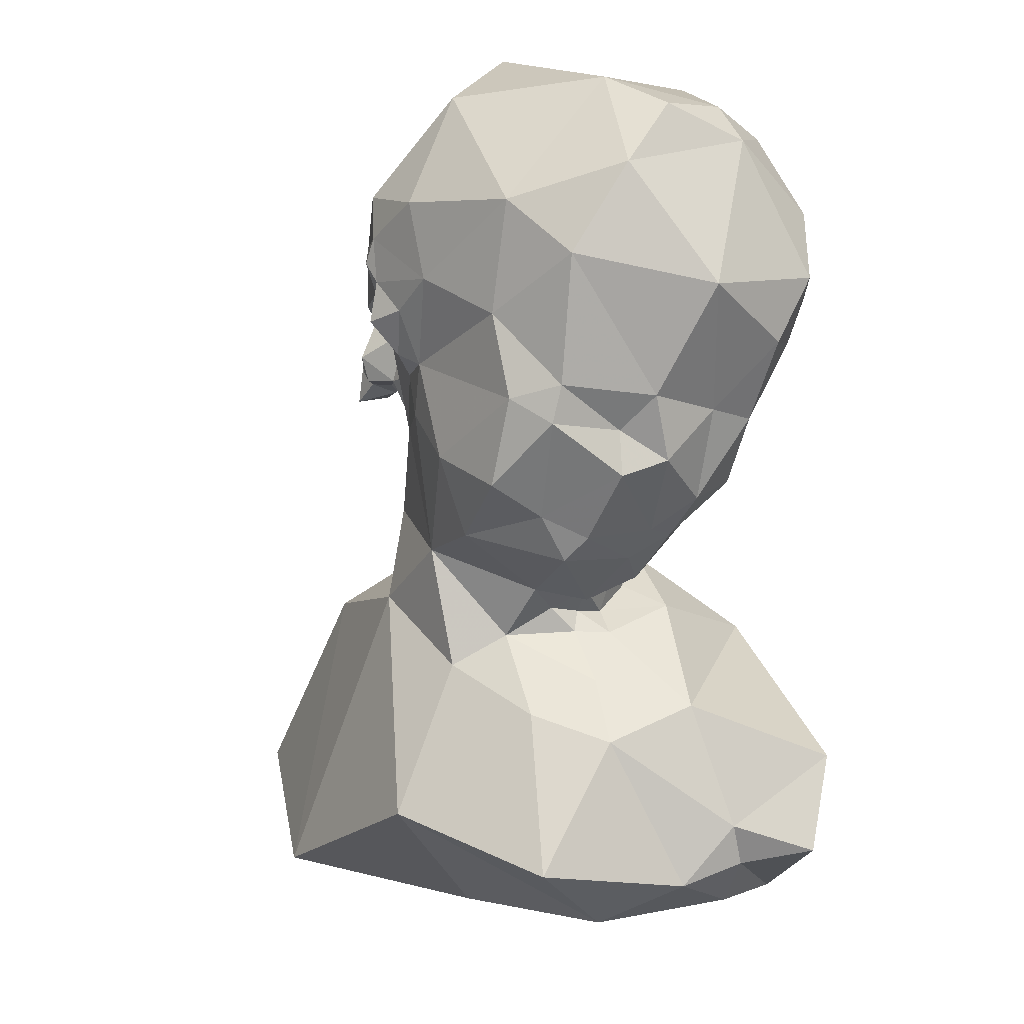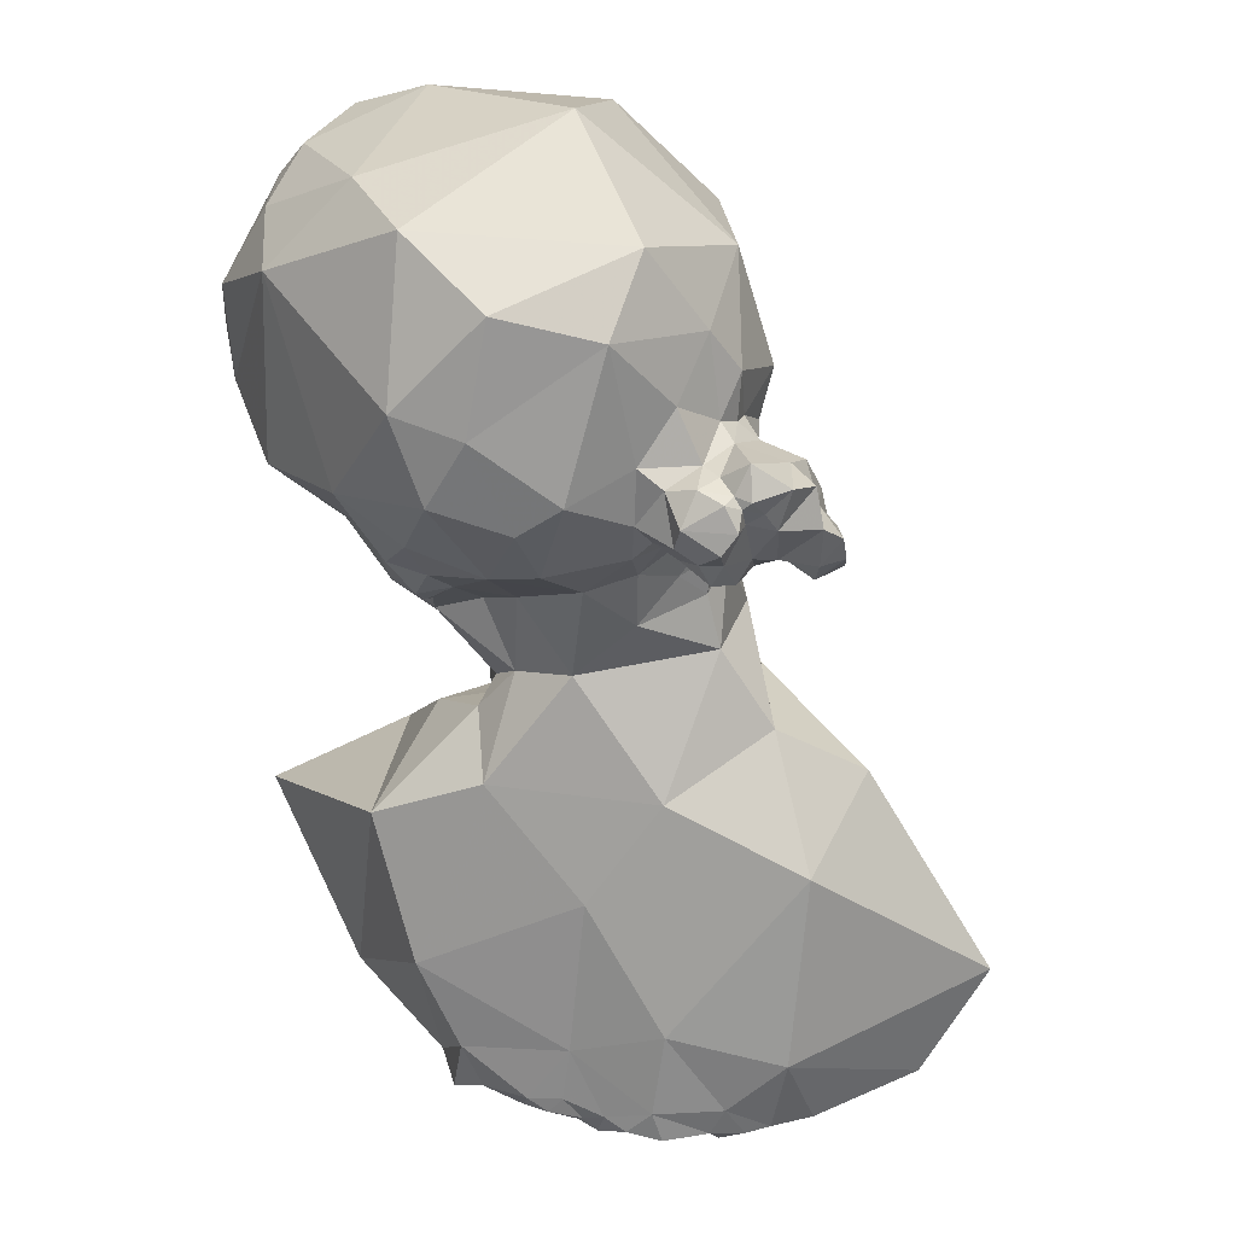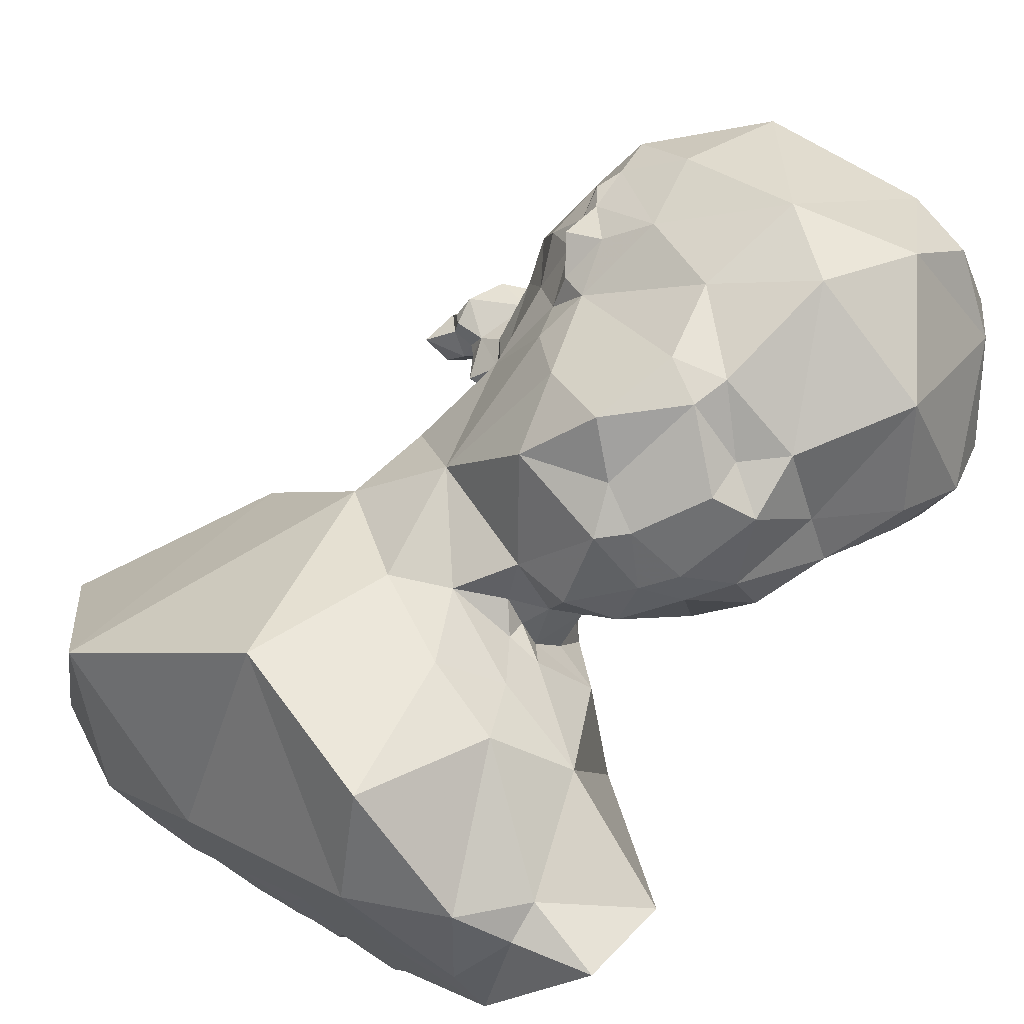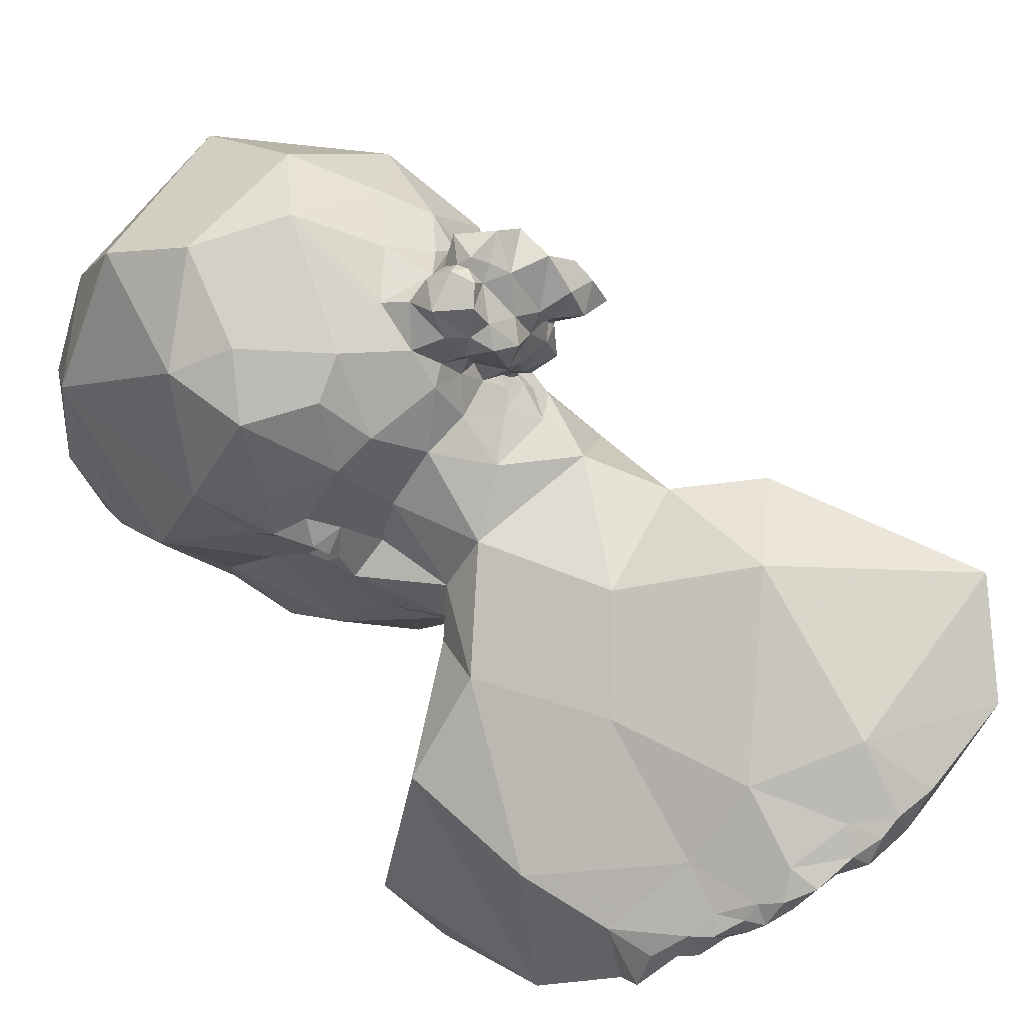
<metadata>
{"format":"obj","ext":"obj","renderer":"f3d","projection":"perspective","resolution":1024,"background":"white","views":[{"elev":-11.7,"azim":26.9,"up":"+Y"},{"elev":52.8,"azim":-166.4,"up":"+Y"},{"elev":53.6,"azim":32.1,"up":"+Z"},{"elev":-62.3,"azim":-147.9,"up":"+Z"}]}
</metadata>
<code>
v 0.7088 0.9487 0.4503
v 0.685 0.4356 0.5019
v 0.2933 0.6887 0.3225
v 0.6197 0.4964 0.3348
v 0.6405 0.5244 0.6513
v 0.1725 0.143 0.06274
v 0.5577 0.3963 0.3944
v 0.4971 0.4334 0.5732
v 0.8363 0.6237 0.5057
v 0.4212 0.3536 0.1227
v 0.396 0.1406 0.007835
v 0.3269 0.5083 0.4076
v 0.07916 0.1532 0.1328
v 0.308 0.7991 0.2901
v 0.6819 0.6087 0.3256
v 0.691 0.4379 0.4629
v 0.3239 0.7279 0.4033
v 0.5995 0.6577 0.2517
v 0.6521 0.4096 0.4879
v 0.6367 0.3983 0.4349
v 0.8475 0.7818 0.4475
v 0.5613 0.1026 0.07093
v 0.3604 0.6375 0.3616
v 0.5516 0.3802 0.345
v 0.6428 0.9752 0.3721
v 0.7313 0.4689 0.4841
v 0.3085 0.6325 0.3639
v 0.8055 0.8658 0.4753
v 0.2751 0.6729 0.3398
v 0.4578 0.646 0.2744
v 0.4546 0.623 0.6021
v 0.5374 0.3521 0.3832
v 0.3499 0.1224 0.014
v 0.3864 0.7666 0.5989
v 0.3628 0.145 0.4786
v 0.6523 0.06424 0.3486
v 0.8296 0.6999 0.4049
v 0.5486 0.9517 0.313
v 0.3268 0.1679 0.01389
v 0.8014 0.2073 0.2879
v 0.737 0.5546 0.6027
v 0.5528 0.4599 0.2966
v 0.6106 0.6043 0.2878
v 0.3905 0.8346 0.3529
v 0.353 0.6382 0.3696
v 0.2825 0.6763 0.361
v 0.3305 0.8009 0.2801
v 0.4646 0.5386 0.2561
v 0.3514 0.6409 0.3605
v 0.3653 0.7808 0.2597
v 0.2524 0.6931 0.3785
v 0.5361 0.1156 0.02626
v 0.6405 0.6584 0.2572
v 0.4846 0.7799 0.681
v 0.3563 0.651 0.343
v 0.3382 0.794 0.3585
v 0.2915 0.6658 0.3604
v 0.7904 0.8804 0.549
v 0.5983 0.2187 0.4219
v 0.5301 0.9808 0.5485
v 0.6818 0.07384 0.1697
v 0.3549 0.6228 0.3628
v 0.588 0.3733 0.4585
v 0.7812 0.8709 0.3921
v 0.5346 0.4416 0.1792
v 0.259 0.7834 0.3356
v 0.3793 0.6829 0.335
v 0.321 0.06246 0.2309
v 0.3802 0.1258 0.005371
v 0.3392 0.6509 0.327
v 0.2349 0.1401 0.03006
v 0.2757 0.8024 0.311
v 0.5274 0.1894 0.03246
v 0.4176 0.2091 0.04173
v 0.3423 0.7578 0.4241
v 0.767 0.8606 0.6321
v 0.4662 0.7977 0.2454
v 0.4148 0.8017 0.3026
v 0.3603 0.4459 0.1932
v 0.7422 0.4978 0.4234
v 0.3426 0.6736 0.2971
v 0.3247 0.2482 0.05646
v 0.6043 0.5919 0.2758
v 0.3746 0.1511 0.008615
v 0.278 0.7494 0.3927
v 0.7461 0.7817 0.6885
v 0.6227 0.5891 0.2901
v 0.4129 0.6495 0.3039
v 0.5195 0.904 0.6483
v 0.5707 0.2922 0.3999
v 0.3229 0.6841 0.3009
v 0.3051 0.7205 0.2908
v 0.24 0.7044 0.3594
v 0.6867 0.7375 0.2628
v 0.3574 0.8038 0.2894
v 0.3804 0.6187 0.3347
v 0.3103 0.4052 0.4115
v 0.4494 0.08024 0.1602
v 0.5371 0.377 0.3758
v 0.4045 0.7071 0.6115
v 0.342 0.797 0.3138
v 0.3145 0.7814 0.267
v 0.2692 0.1415 0.02055
v 0.2972 0.6745 0.3844
v 0.3355 0.7122 0.2583
v 0.3403 0.6333 0.3571
v 0.3827 0.6592 0.34
v 0.3285 0.7556 0.492
v 0.7526 0.5974 0.3883
v 0.4254 0.6385 0.5971
v 0.2464 0.7504 0.3151
v 0.4129 0.7017 0.2796
v 0.4038 0.7367 0.6331
v 0.6453 0.3816 0.1599
v 0.2934 0.676 0.3487
v 0.2111 0.3998 0.1732
v 0.4732 0.1089 0.05535
v 0.6397 0.5995 0.308
v 0.3741 0.8667 0.5286
v 0.3386 0.6438 0.3914
v 0.3326 0.6667 0.3097
v 0.8258 0.6366 0.4508
v 0.7058 0.1295 0.3302
v 0.6345 0.4212 0.5543
v 0.6914 0.9053 0.6263
v 0.2616 0.1036 0.08721
v 0.5199 0.3768 0.4078
v 0.3398 0.1036 0.08193
v 0.3836 0.1168 0.03214
v 0.355 0.5859 0.3454
v 0.5858 0.7918 0.2216
v 0.5228 0.6134 0.2792
v 0.4454 0.6774 0.6317
v 0.8167 0.6589 0.6235
v 0.493 0.6983 0.6628
v 0.02801 0.2549 0.2045
v 0.4042 0.1206 0.01612
v 0.3874 0.7903 0.2928
v 0.3156 0.8204 0.3165
v 0.4376 0.9501 0.4255
v 0.419 0.7599 0.6437
v 0.2878 0.7737 0.365
v 0.1475 0.1098 0.3503
v 0.4105 0.5881 0.2913
v 0.3159 0.6966 0.2774
v 0.3786 0.6678 0.5261
v 0.355 0.6247 0.4224
v 0.6041 0.4004 0.5477
v 0.67 0.2622 0.362
v 0.4154 0.8088 0.64
v 0.2283 0.6649 0.3476
v 0.4156 0.3128 0.4494
v 0.6262 0.8658 0.2579
v 0.3692 0.7162 0.2774
v 0.4549 0.1513 0.01106
v 0.7035 0.09044 0.3061
v 0.2188 0.1089 0.06888
v 0.3136 0.138 0.003037
v 0.5236 0.3898 0.4563
v 0.2114 0.1472 0.0398
v 0.4335 0.5748 0.5725
v 0.5841 0.6434 0.6785
v 0.6065 0.6055 0.2626
v 0.3739 0.7008 0.3085
v 0.4873 0.7043 0.2373
v 0.5603 0.4572 0.2573
v 0.3058 0.6902 0.3083
v 0.5358 0.6924 0.2338
v 0.1823 0.09043 0.1377
v 0.6584 0.05389 0.2451
v 0.6911 0.5242 0.5948
v 0.3021 0.6635 0.3331
v 0.4037 0.4415 0.4788
v 0.5758 0.0677 0.1959
v 0.3556 0.6429 0.382
v 0.316 0.7905 0.2873
v 0.7329 0.4935 0.5652
v 0.405 0.1077 0.06288
v 0.4048 0.6817 0.5925
v 0.6194 0.7523 0.7152
v 0.6369 0.5596 0.3193
v 0.3268 0.7637 0.2527
v 0.3448 0.5901 0.3899
v 0.2883 0.684 0.3352
v 0.6719 0.6578 0.2929
v 0.4164 0.7141 0.631
v 0.692 0.476 0.591
v 0.2968 0.7822 0.2942
v 0.4186 0.1585 0.01459
v 0.2462 0.7075 0.3068
v 0.3505 0.1423 0.001983
v 0.5622 0.5748 0.2998
v 0.3576 0.632 0.3732
v 0.3466 0.8151 0.4258
v 0.6119 0.6263 0.2513
v 0.789 0.102 0.3069
v 0.2843 0.7618 0.2947
v 0.6147 0.708 0.2401
v 0.4726 0.3459 0.4279
v 0.4195 0.6249 0.5612
v 0.3607 0.7905 0.3293
v 0.2585 0.7334 0.3565
v 0.5387 0.07113 0.4689
v 0.2801 0.6862 0.3243
v 0.2727 0.4716 0.2874
v 0.3738 0.5846 0.4795
v 0.3678 0.7091 0.567
v 0.862 0.6999 0.4745
v 0.5809 0.6229 0.2701
v 0.2569 0.1714 0.03314
v 0.7715 0.6884 0.3209
v 0.3966 0.7168 0.2909
v 0.3562 0.7936 0.3814
v 0.2027 0.2287 0.06412
v 0.2846 0.7059 0.3069
v 0.3353 0.5368 0.321
v 0.2614 0.1194 0.02912
v 0.5632 0.4689 0.6386
v 0.5948 0.4423 0.5851
v 0.5984 0.5525 0.6674
v 0.2508 0.6745 0.3166
v 0.3767 0.8648 0.4214
v 0.4316 0.1404 0.006427
v 0.5066 0.7686 0.2274
v 0.3226 0.6723 0.4003
v 0.5723 0.3512 0.3641
v 0.6894 0.6866 0.7056
v 0.3613 0.6345 0.3903
v 0.3641 0.6425 0.359
v 0.5539 0.8561 0.2511
v 0.6082 0.5575 0.2905
v 0.8163 0.8391 0.5463
v 0.7664 0.5551 0.5194
v 0.2998 0.1142 0.04643
v 0.3252 0.7979 0.2949
v 0.411 0.749 0.2796
v 0.5018 0.1458 0.01698
v 0.2253 0.6991 0.3281
v 0.5617 0.4148 0.3051
v 0.3443 0.7741 0.4014
v 0.3126 0.7698 0.2886
v 0.4608 0.1189 0.01988
v 0.3711 0.6559 0.356
v 0.6547 0.5626 0.6583
v 0.2633 0.7038 0.4019
v 0.3341 0.7164 0.4583
v 0.7867 0.554 0.4677
v 0.4844 0.5141 0.6089
v 0.5133 0.2514 0.4465
v 0.3258 0.7376 0.2636
v 0.4476 0.9194 0.3349
v 0.3684 0.6328 0.352
v 0.526 0.5048 0.2729
v 0.3714 0.7485 0.2635
v 0.6163 0.3878 0.3029
v 0.348 0.7366 0.2599
v 0.1796 0.4245 0.2946
v 0.6439 0.6354 0.2897
v 0.3524 0.6096 0.379
v 0.3522 0.6605 0.3286
v 0.3219 0.7591 0.3969
v 0.2295 0.727 0.3281
v 0.5467 0.02664 0.3451
v 0.2636 0.6782 0.3859
v 0.4274 0.1161 0.03083
v 0.6788 0.4828 0.3683
v 0.3911 0.6877 0.3126
v 0.5803 0.2691 0.06902
v 0.5731 0.4393 0.3436
v 0.2591 0.6788 0.3676
v 0.4052 0.672 0.6244
f 1 58 28
f 1 28 64
f 1 64 25
f 1 25 60
f 1 60 125
f 1 125 58
f 26 177 2
f 2 16 26
f 2 19 16
f 2 124 19
f 187 124 2
f 177 187 2
f 3 184 204
f 3 204 215
f 3 215 167
f 3 167 172
f 3 172 184
f 231 181 4
f 4 42 231
f 4 269 42
f 269 4 266
f 4 181 266
f 5 171 244
f 5 244 220
f 5 220 218
f 5 218 219
f 5 219 187
f 5 187 171
f 6 160 157
f 6 214 160
f 13 214 6
f 169 13 6
f 157 169 6
f 7 127 99
f 7 99 24
f 7 24 269
f 7 269 20
f 7 20 63
f 7 63 159
f 7 159 127
f 8 218 248
f 218 8 219
f 148 219 8
f 159 148 8
f 173 159 8
f 248 173 8
f 9 233 247
f 9 247 122
f 9 122 208
f 9 208 134
f 9 134 233
f 10 74 82
f 10 82 116
f 10 116 79
f 10 79 65
f 10 65 268
f 10 268 74
f 137 69 11
f 11 223 137
f 223 11 189
f 11 84 189
f 69 84 11
f 12 206 183
f 173 206 12
f 97 173 12
f 205 97 12
f 216 205 12
f 12 183 216
f 214 13 136
f 13 143 136
f 169 143 13
f 235 176 14
f 139 235 14
f 14 72 139
f 72 14 188
f 176 188 14
f 266 181 15
f 15 109 266
f 109 15 211
f 185 211 15
f 258 185 15
f 118 258 15
f 181 118 15
f 16 19 20
f 16 20 266
f 16 266 80
f 16 80 26
f 17 75 261
f 75 17 246
f 225 246 17
f 104 225 17
f 245 104 17
f 85 245 17
f 261 85 17
f 18 53 195
f 53 18 198
f 168 198 18
f 209 168 18
f 195 209 18
f 19 148 63
f 19 63 20
f 19 124 148
f 20 269 266
f 21 28 232
f 21 232 208
f 21 208 37
f 21 37 64
f 21 64 28
f 22 98 117
f 22 117 52
f 22 52 73
f 22 73 268
f 22 268 61
f 22 61 174
f 22 174 98
f 23 45 49
f 23 49 229
f 23 229 252
f 23 252 62
f 23 62 193
f 23 193 45
f 269 24 239
f 239 24 255
f 24 226 255
f 24 99 226
f 25 153 38
f 25 38 140
f 25 140 60
f 25 64 153
f 80 247 26
f 177 26 233
f 26 247 233
f 27 106 120
f 27 120 104
f 27 104 57
f 27 57 172
f 27 172 70
f 27 70 106
f 28 58 232
f 221 29 151
f 29 270 151
f 29 46 270
f 46 29 115
f 115 29 184
f 29 204 184
f 204 29 221
f 144 88 30
f 48 144 30
f 132 48 30
f 168 132 30
f 30 165 168
f 165 30 112
f 88 112 30
f 200 161 31
f 110 200 31
f 133 110 31
f 135 133 31
f 31 162 135
f 162 31 220
f 248 220 31
f 161 248 31
f 99 127 32
f 226 99 32
f 32 90 226
f 32 199 90
f 127 199 32
f 234 158 33
f 33 128 234
f 128 33 129
f 129 33 69
f 69 33 191
f 33 158 191
f 34 108 207
f 34 119 108
f 150 119 34
f 141 150 34
f 113 141 34
f 100 113 34
f 207 100 34
f 35 249 152
f 35 152 97
f 35 97 143
f 35 143 68
f 35 68 263
f 35 263 203
f 35 203 249
f 36 59 203
f 59 36 123
f 156 123 36
f 170 156 36
f 263 170 36
f 203 263 36
f 37 208 122
f 37 122 109
f 37 109 211
f 37 211 64
f 38 153 230
f 38 230 251
f 38 251 140
f 103 210 39
f 158 103 39
f 191 158 39
f 84 191 39
f 39 74 84
f 39 82 74
f 210 82 39
f 114 149 40
f 61 114 40
f 196 61 40
f 40 123 196
f 123 40 149
f 177 233 41
f 41 171 177
f 171 41 244
f 244 41 227
f 41 134 227
f 233 134 41
f 239 166 42
f 42 269 239
f 253 231 42
f 166 253 42
f 43 87 83
f 87 43 118
f 43 258 118
f 43 195 258
f 163 195 43
f 43 83 163
f 213 222 44
f 201 213 44
f 78 201 44
f 44 251 78
f 44 222 251
f 45 193 175
f 45 175 120
f 45 120 106
f 45 106 49
f 115 57 46
f 46 264 270
f 264 46 104
f 57 104 46
f 47 102 176
f 47 176 235
f 47 235 95
f 47 95 50
f 47 50 102
f 48 65 79
f 48 253 65
f 132 253 48
f 144 48 216
f 79 216 48
f 229 49 55
f 106 55 49
f 50 182 102
f 50 95 138
f 50 138 254
f 50 254 256
f 50 256 182
f 51 93 270
f 51 202 93
f 245 202 51
f 264 245 51
f 270 264 51
f 117 237 52
f 73 52 237
f 53 198 94
f 53 94 185
f 53 185 258
f 53 258 195
f 54 89 150
f 54 180 89
f 135 180 54
f 141 135 54
f 54 150 141
f 55 106 70
f 55 70 260
f 55 260 107
f 55 107 243
f 55 243 229
f 56 213 201
f 213 56 240
f 56 261 240
f 142 261 56
f 139 142 56
f 101 139 56
f 201 101 56
f 57 115 172
f 58 76 232
f 76 58 125
f 59 123 149
f 249 203 59
f 59 90 249
f 90 59 149
f 60 140 119
f 60 119 89
f 60 89 125
f 61 196 156
f 61 156 170
f 61 170 174
f 61 268 114
f 252 96 62
f 193 62 259
f 259 62 130
f 130 62 96
f 63 148 159
f 64 211 94
f 64 94 153
f 65 253 166
f 65 166 114
f 65 114 268
f 66 111 202
f 66 202 142
f 66 142 72
f 66 72 197
f 66 197 111
f 164 267 67
f 260 164 67
f 67 107 260
f 107 67 267
f 68 169 126
f 68 126 128
f 68 128 98
f 68 98 263
f 68 143 169
f 69 137 129
f 69 191 84
f 70 121 260
f 172 121 70
f 71 160 210
f 71 210 103
f 71 103 217
f 71 217 157
f 71 157 160
f 72 188 197
f 72 142 139
f 155 74 73
f 237 155 73
f 73 74 268
f 74 155 189
f 74 189 84
f 194 240 75
f 75 108 194
f 108 75 246
f 240 261 75
f 76 125 86
f 76 86 232
f 236 78 77
f 77 165 236
f 77 224 165
f 224 77 230
f 77 251 230
f 78 251 77
f 78 236 138
f 78 138 201
f 116 205 79
f 79 205 216
f 80 109 247
f 266 109 80
f 81 121 91
f 81 91 145
f 81 145 105
f 81 105 154
f 81 154 164
f 81 164 260
f 81 260 121
f 116 82 214
f 210 214 82
f 83 87 231
f 83 231 192
f 83 192 209
f 83 209 163
f 85 261 142
f 85 142 202
f 85 202 245
f 227 134 86
f 180 227 86
f 86 125 180
f 134 232 86
f 87 181 231
f 87 118 181
f 112 88 267
f 267 88 107
f 88 96 107
f 144 96 88
f 89 119 150
f 89 180 125
f 90 199 249
f 90 149 226
f 145 91 167
f 121 167 91
f 145 167 92
f 250 145 92
f 92 241 250
f 92 197 241
f 215 197 92
f 167 215 92
f 151 270 93
f 238 151 93
f 262 238 93
f 93 202 262
f 94 198 131
f 94 131 153
f 94 211 185
f 95 101 201
f 235 101 95
f 138 95 201
f 252 107 96
f 130 96 144
f 97 152 173
f 97 205 257
f 97 257 143
f 98 128 178
f 263 98 174
f 117 98 178
f 113 100 186
f 271 186 100
f 100 179 271
f 100 207 179
f 101 235 139
f 102 241 176
f 182 241 102
f 103 158 234
f 103 234 217
f 104 120 225
f 104 245 264
f 154 105 256
f 256 105 250
f 145 250 105
f 252 243 107
f 108 119 194
f 108 146 207
f 146 108 246
f 109 122 247
f 271 179 110
f 133 271 110
f 110 179 200
f 111 262 202
f 111 197 215
f 111 215 190
f 111 190 262
f 212 236 112
f 267 212 112
f 236 165 112
f 113 186 141
f 114 255 149
f 114 166 255
f 115 184 172
f 205 116 257
f 257 116 136
f 136 116 214
f 242 237 117
f 265 242 117
f 117 178 265
f 119 140 222
f 119 222 194
f 228 120 175
f 120 147 225
f 147 120 228
f 121 172 167
f 156 196 123
f 124 219 148
f 219 124 187
f 157 217 126
f 126 169 157
f 234 128 126
f 217 234 126
f 199 127 159
f 128 129 178
f 178 129 265
f 265 129 137
f 130 183 259
f 130 144 216
f 130 216 183
f 153 131 230
f 230 131 224
f 168 224 131
f 131 198 168
f 132 209 192
f 132 168 209
f 192 253 132
f 133 135 186
f 133 186 271
f 134 208 232
f 141 186 135
f 180 135 162
f 257 136 143
f 137 223 265
f 138 236 254
f 140 251 222
f 146 179 207
f 146 246 147
f 146 147 206
f 146 206 200
f 146 200 179
f 147 183 206
f 147 246 225
f 147 228 259
f 147 259 183
f 149 255 226
f 238 221 151
f 152 249 199
f 152 199 173
f 154 256 254
f 154 254 212
f 154 212 164
f 155 237 242
f 155 242 223
f 155 223 189
f 159 173 199
f 160 214 210
f 161 206 173
f 161 173 248
f 161 200 206
f 162 220 244
f 162 244 227
f 162 227 180
f 163 209 195
f 164 212 267
f 165 224 168
f 239 255 166
f 170 263 174
f 171 187 177
f 175 193 228
f 188 176 241
f 182 256 250
f 182 250 241
f 188 241 197
f 204 190 215
f 190 238 262
f 221 238 190
f 190 204 221
f 192 231 253
f 193 259 228
f 194 222 213
f 194 213 240
f 236 212 254
f 218 220 248
f 223 242 265
f 229 243 252

</code>
